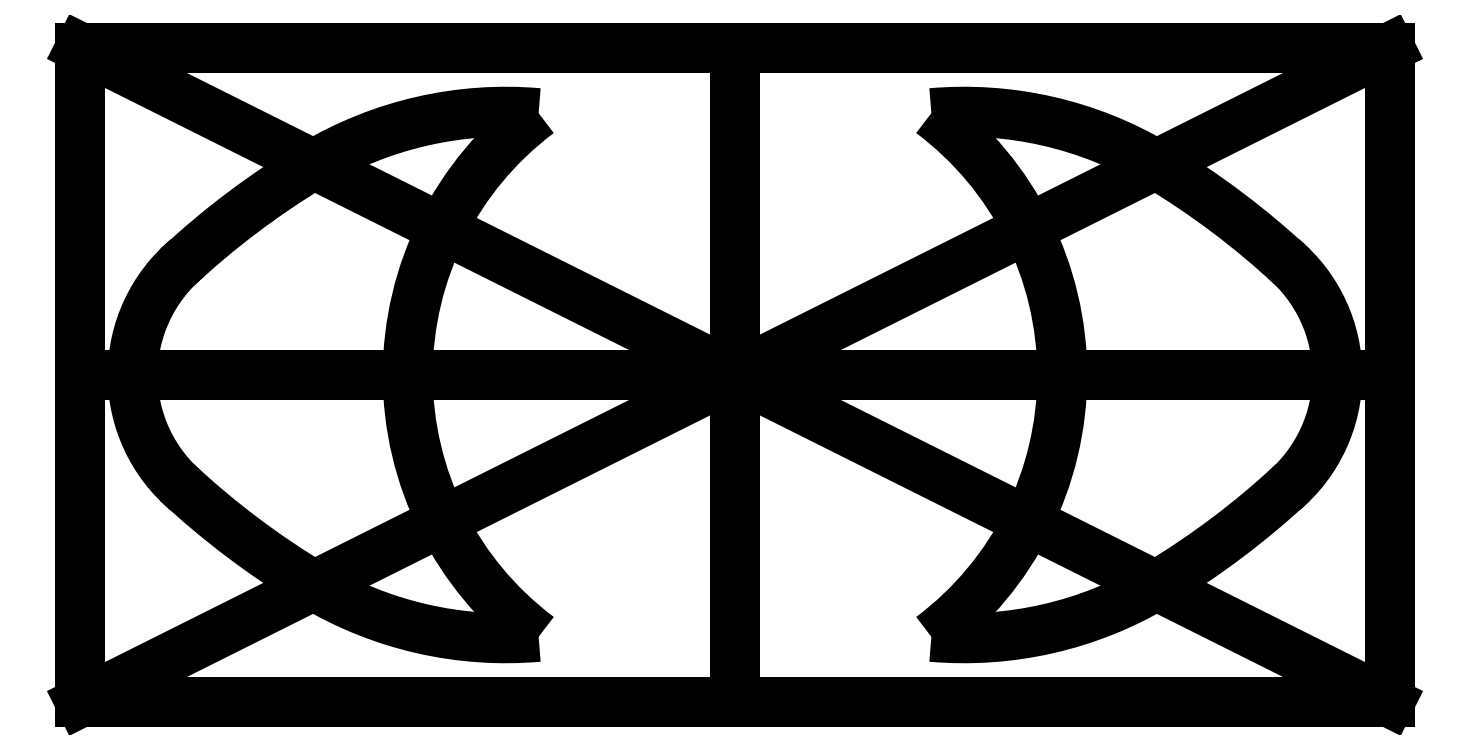
<metadata>
{"format":"dxf","ext":"dxf","renderer":"ezdxf+matplotlib","layout":"modelspace","background":"white","min_lineweight":24,"dpi":150}
</metadata>
<code>
0
SECTION
2
ENTITIES
0
LINE
8
0
10
100
20
50
30
0
11
-100
21
50
31
0
0
LINE
8
0
10
-100
20
50
30
0
11
-100
21
-50
31
0
0
LINE
8
0
10
-100
20
-50
30
0
11
100
21
-50
31
0
0
LINE
8
0
10
100
20
-50
30
0
11
100
21
50
31
0
0
LINE
8
0
10
100
20
50
30
0
11
-100
21
-50
31
0
0
LINE
8
0
10
-100
20
50
30
0
11
100
21
-50
31
0
0
ARC
8
0
10
0
20
-75
30
0
40
125
210
0
220
-0
230
1
50
47.02
51
59.02
0
ARC
8
0
10
-3.553e-14
20
-75
30
0
40
125
210
0
220
0
230
1
50
121
51
133
0
ARC
8
0
10
-3.553e-14
20
75
30
0
40
125
210
0
220
0
230
1
50
227
51
239
0
ARC
8
0
10
0
20
75
30
0
40
125
210
0
220
0
230
1
50
301
51
313
0
ARC
8
0
10
35
20
-17.29
30
0
40
57.51
210
0
220
-0
230
1
50
59.32
51
94.99
0
LINE
8
0
10
100
20
0
30
0
11
-100
21
0
31
0
0
LINE
8
0
10
0
20
50
30
0
11
0
21
-50
31
0
0
ARC
8
0
10
35
20
17.29
30
0
40
57.51
210
0
220
0
230
1
50
265
51
300.7
0
ARC
8
0
10
-35
20
-17.29
30
0
40
57.51
210
0
220
-0
230
1
50
85.01
51
120.7
0
ARC
8
0
10
-35
20
17.29
30
0
40
57.51
210
0
220
0
230
1
50
239.3
51
275
0
ARC
8
0
10
0
20
0
30
0
40
50
210
0
220
0
230
1
50
126.9
51
233.1
0
ARC
8
0
10
0
20
0
30
0
40
50
210
0
220
0
230
1
50
-53.13
51
53.13
0
ARC
8
0
10
68.77
20
2.665e-14
30
0
40
23.26
210
0
220
0
230
1
50
-49.98
51
49.98
0
ARC
8
0
10
-68.77
20
2.665e-14
30
0
40
23.26
210
0
220
0
230
1
50
130
51
230
0
ENDSEC
0
EOF

</code>
